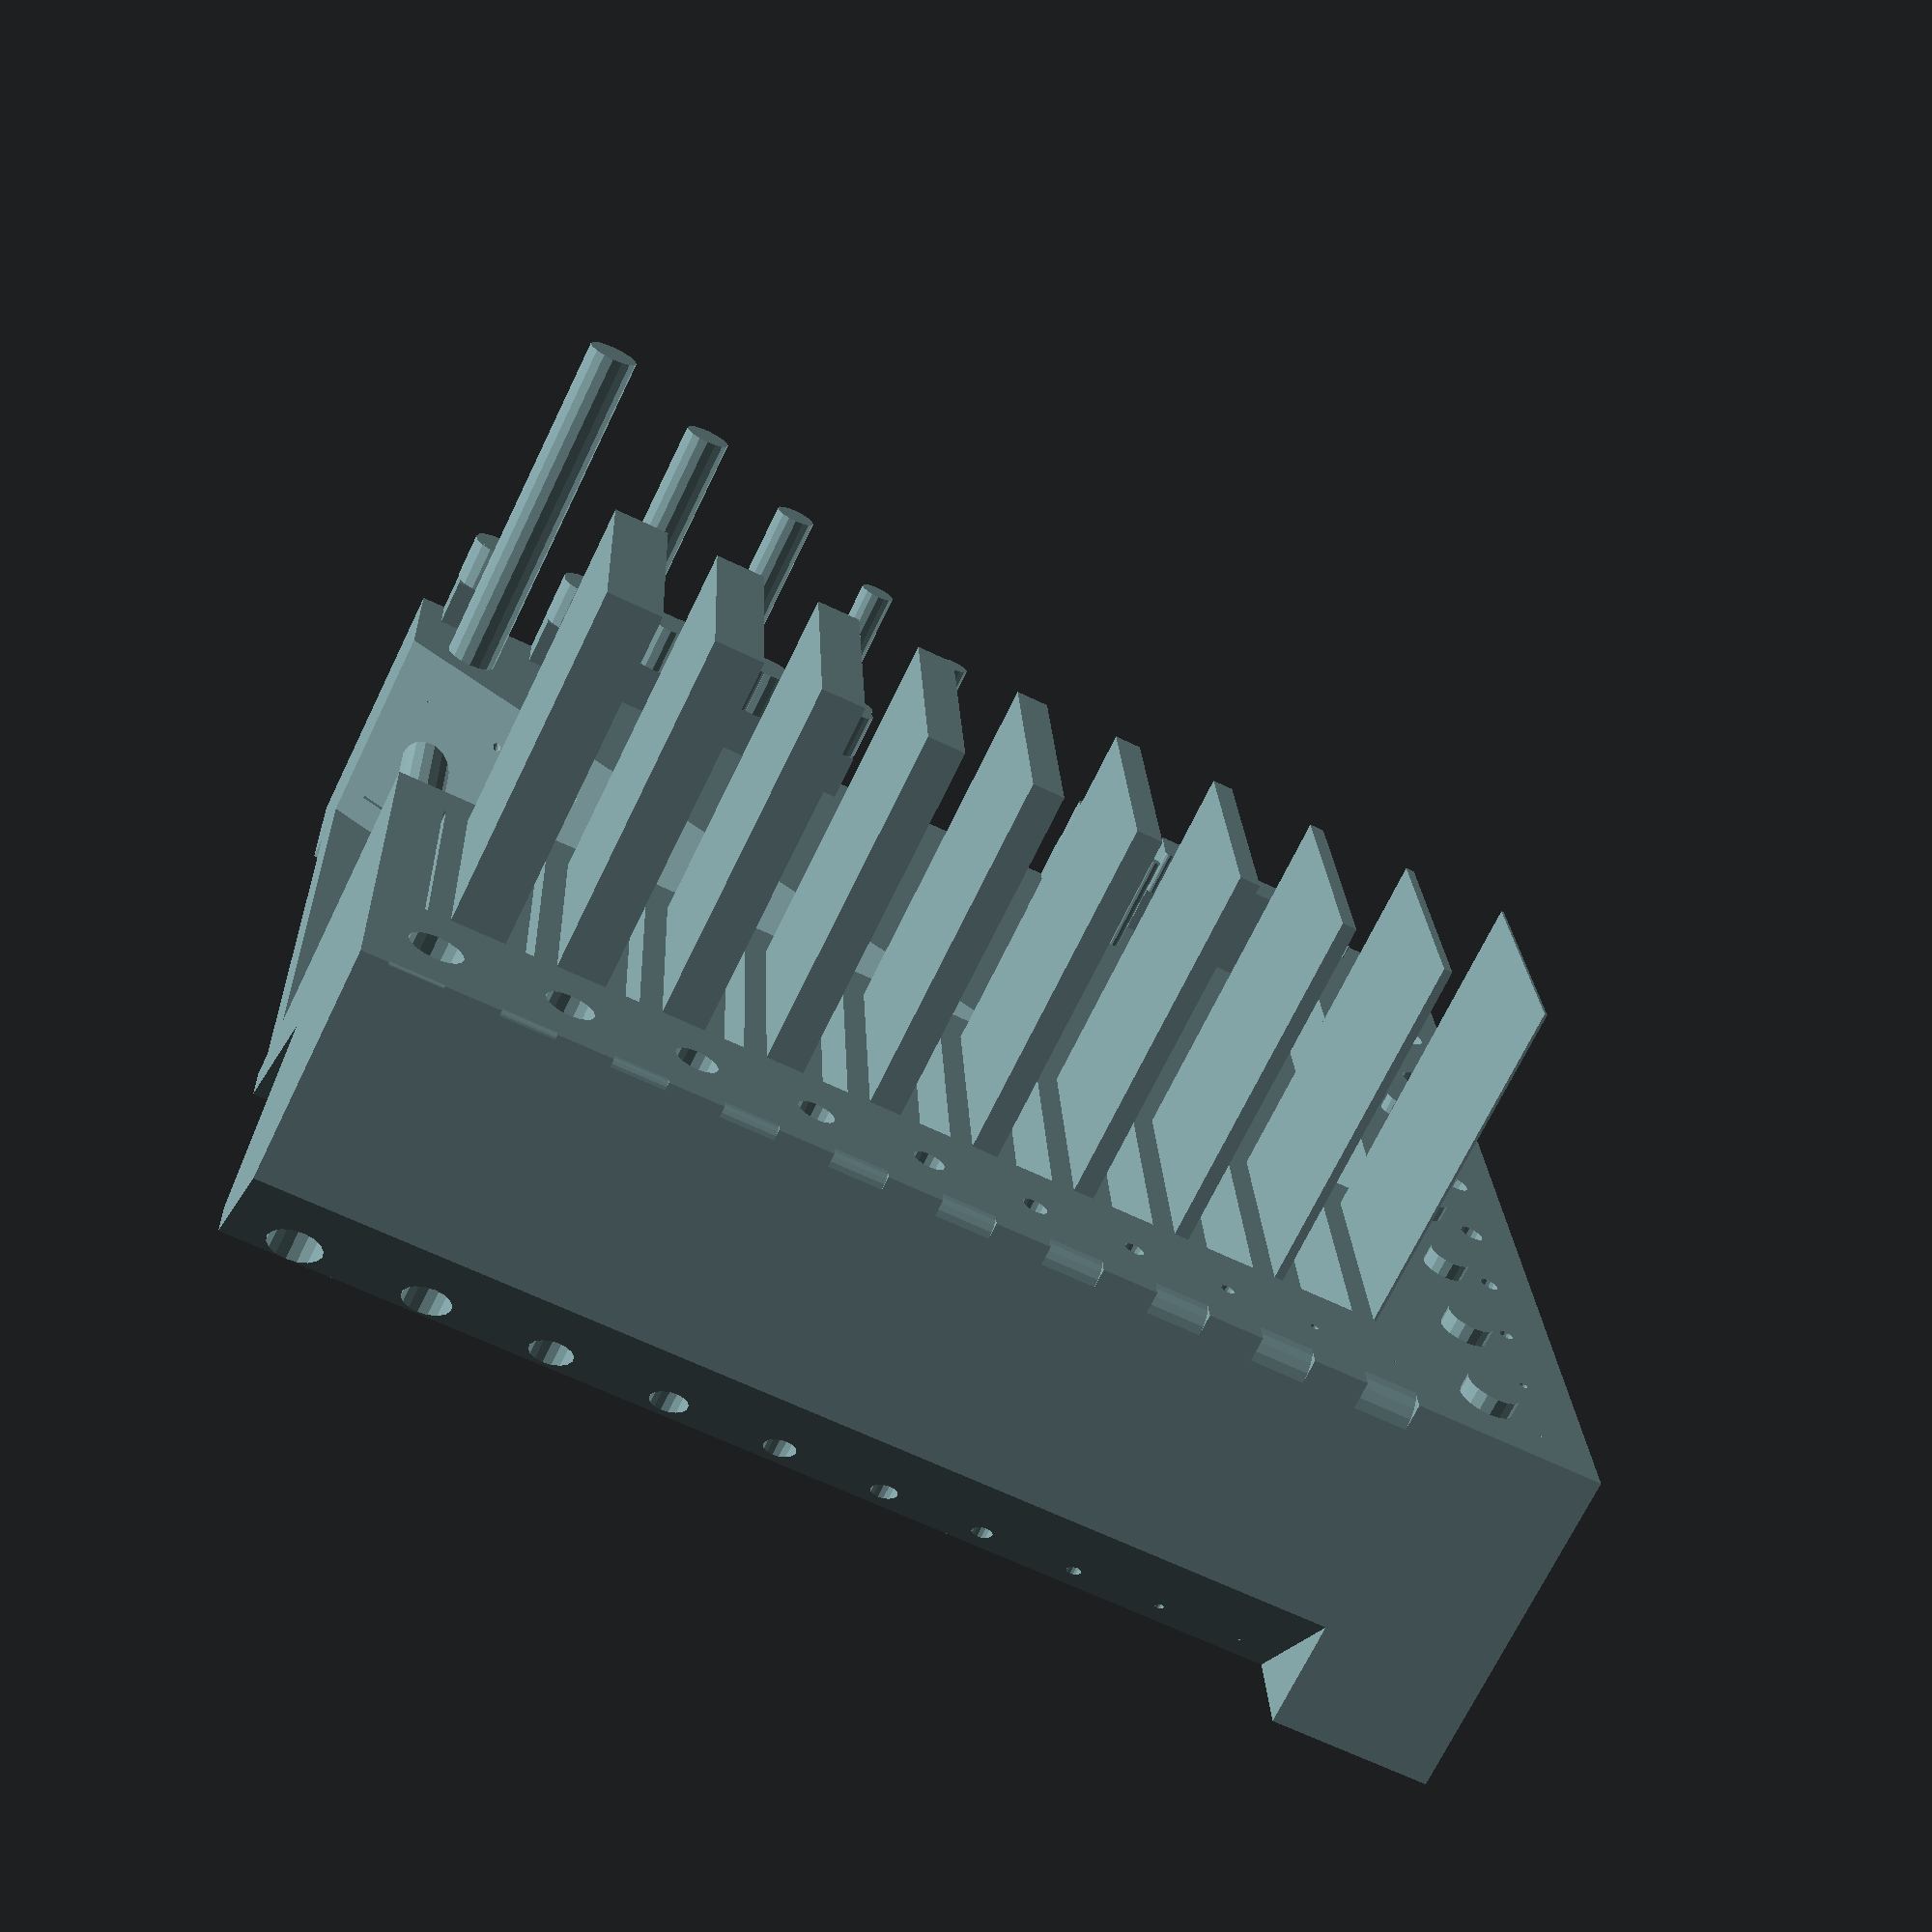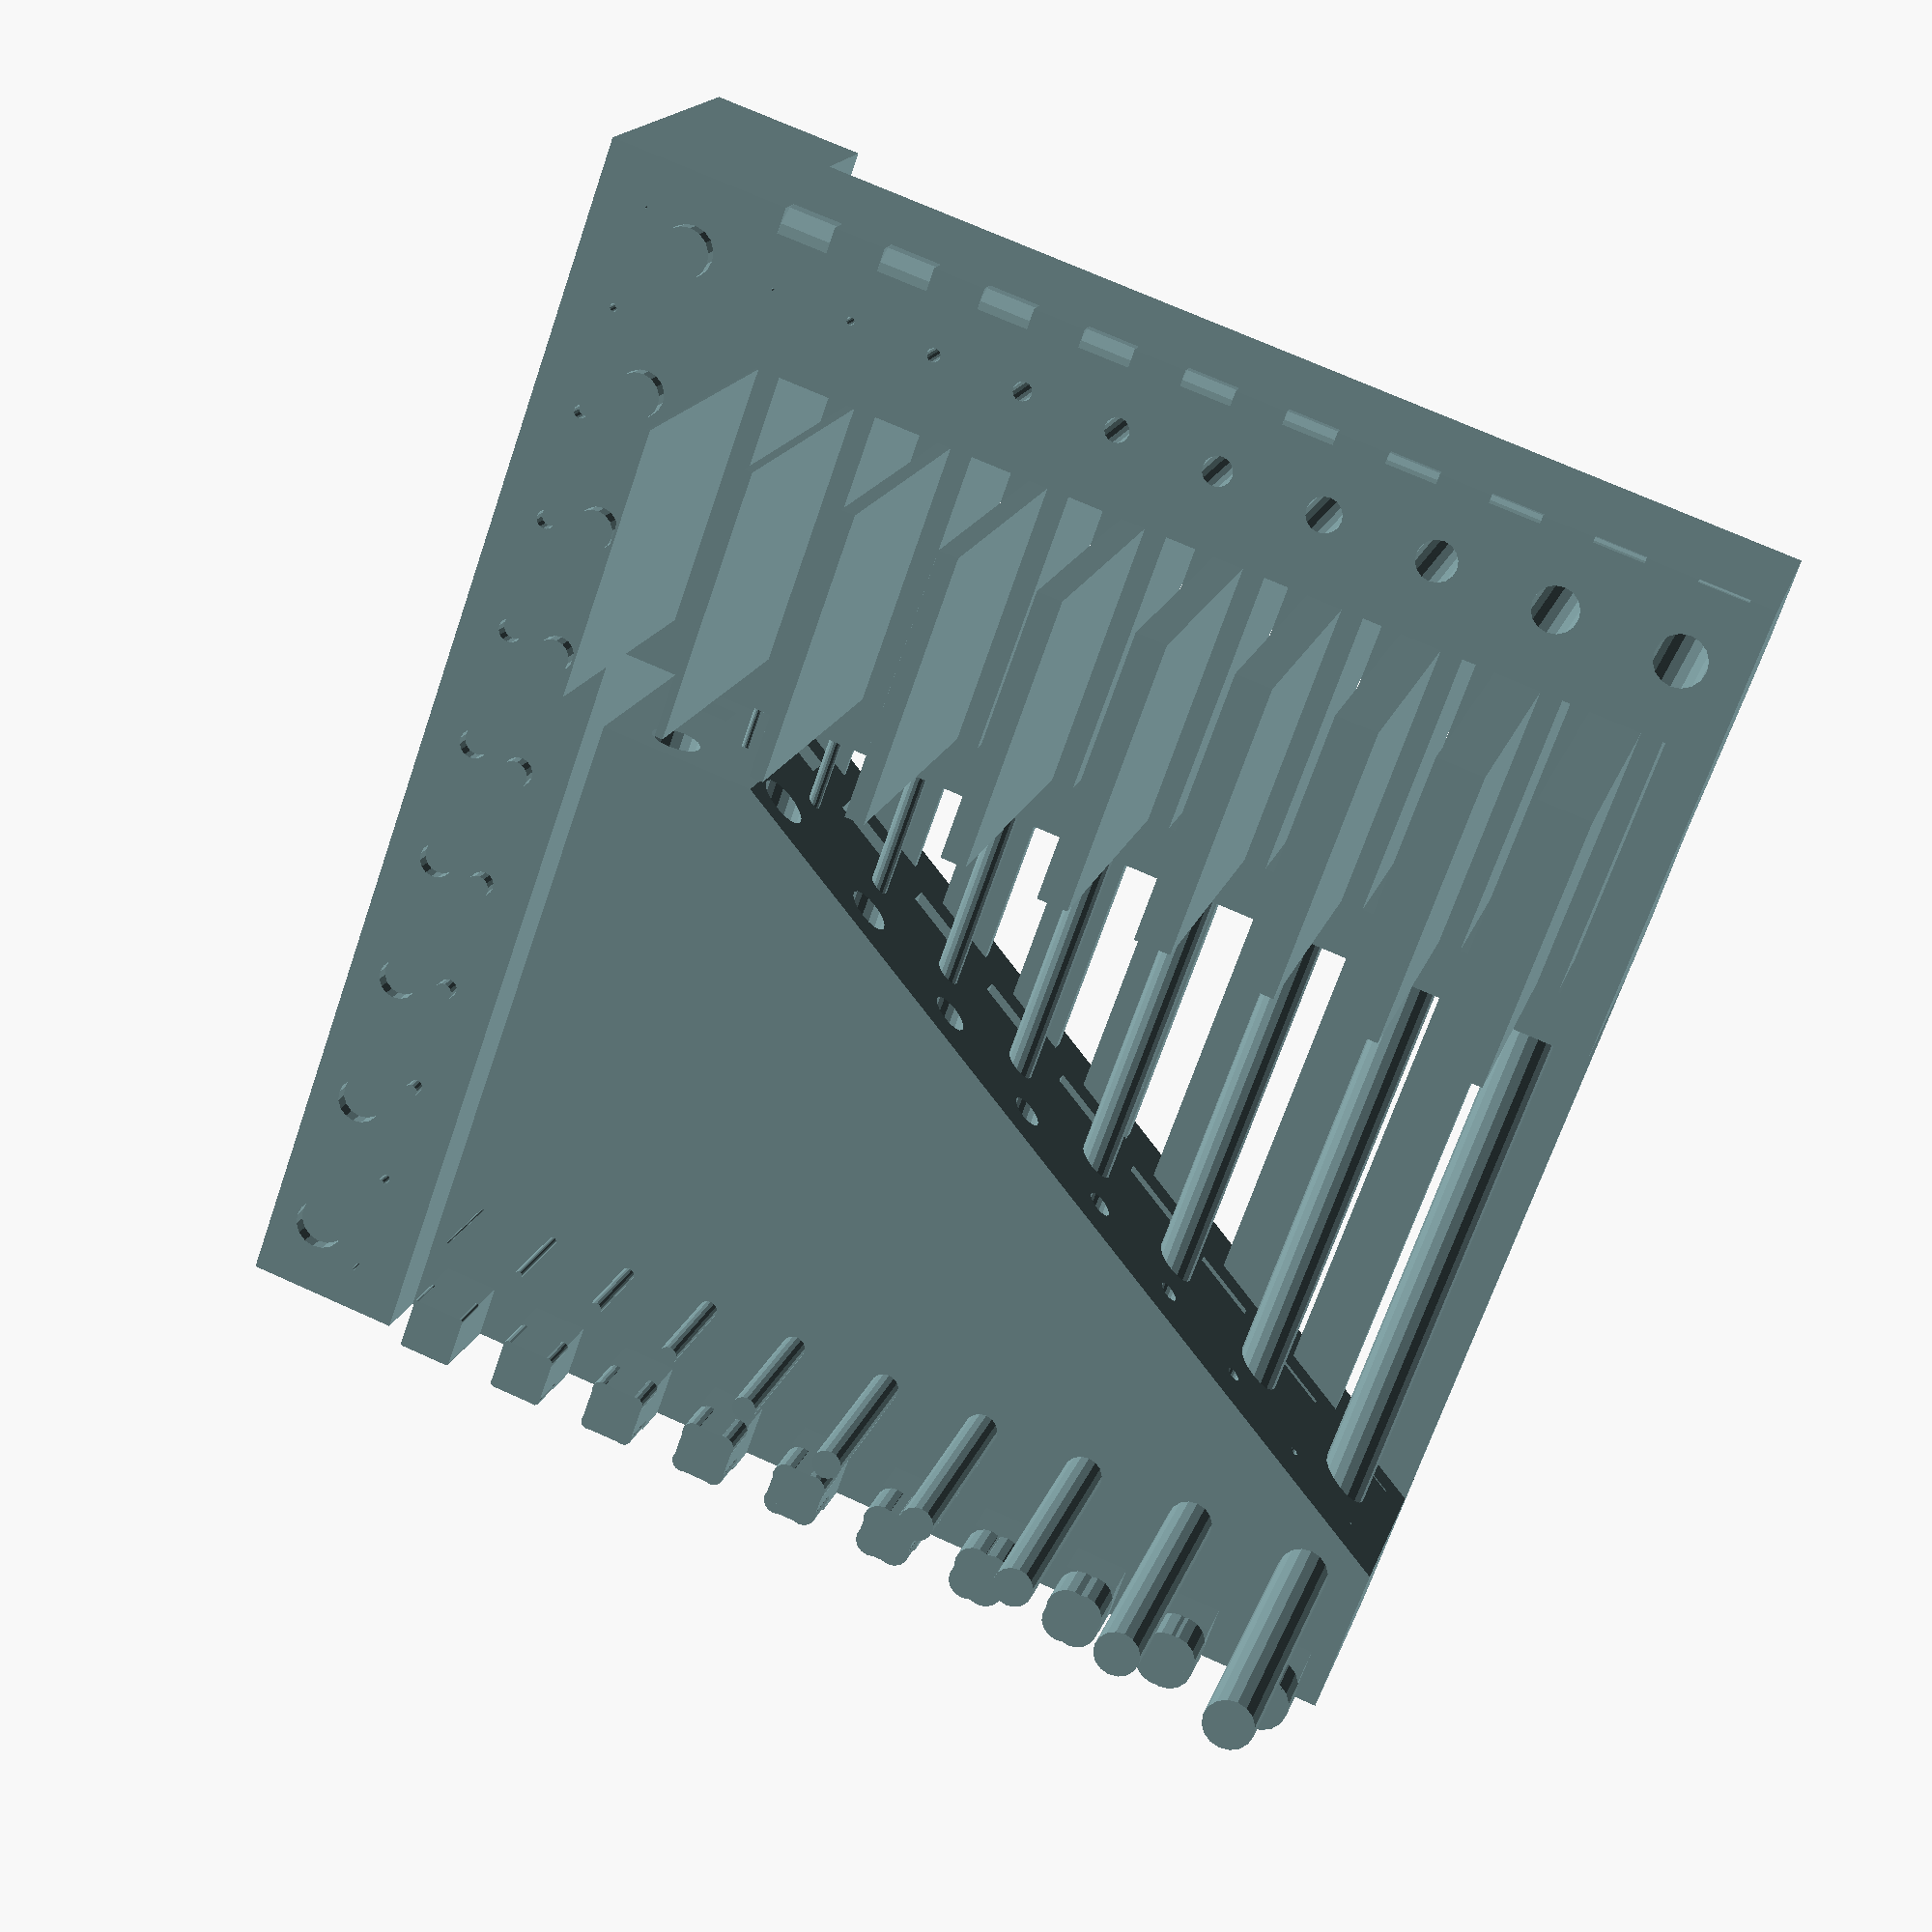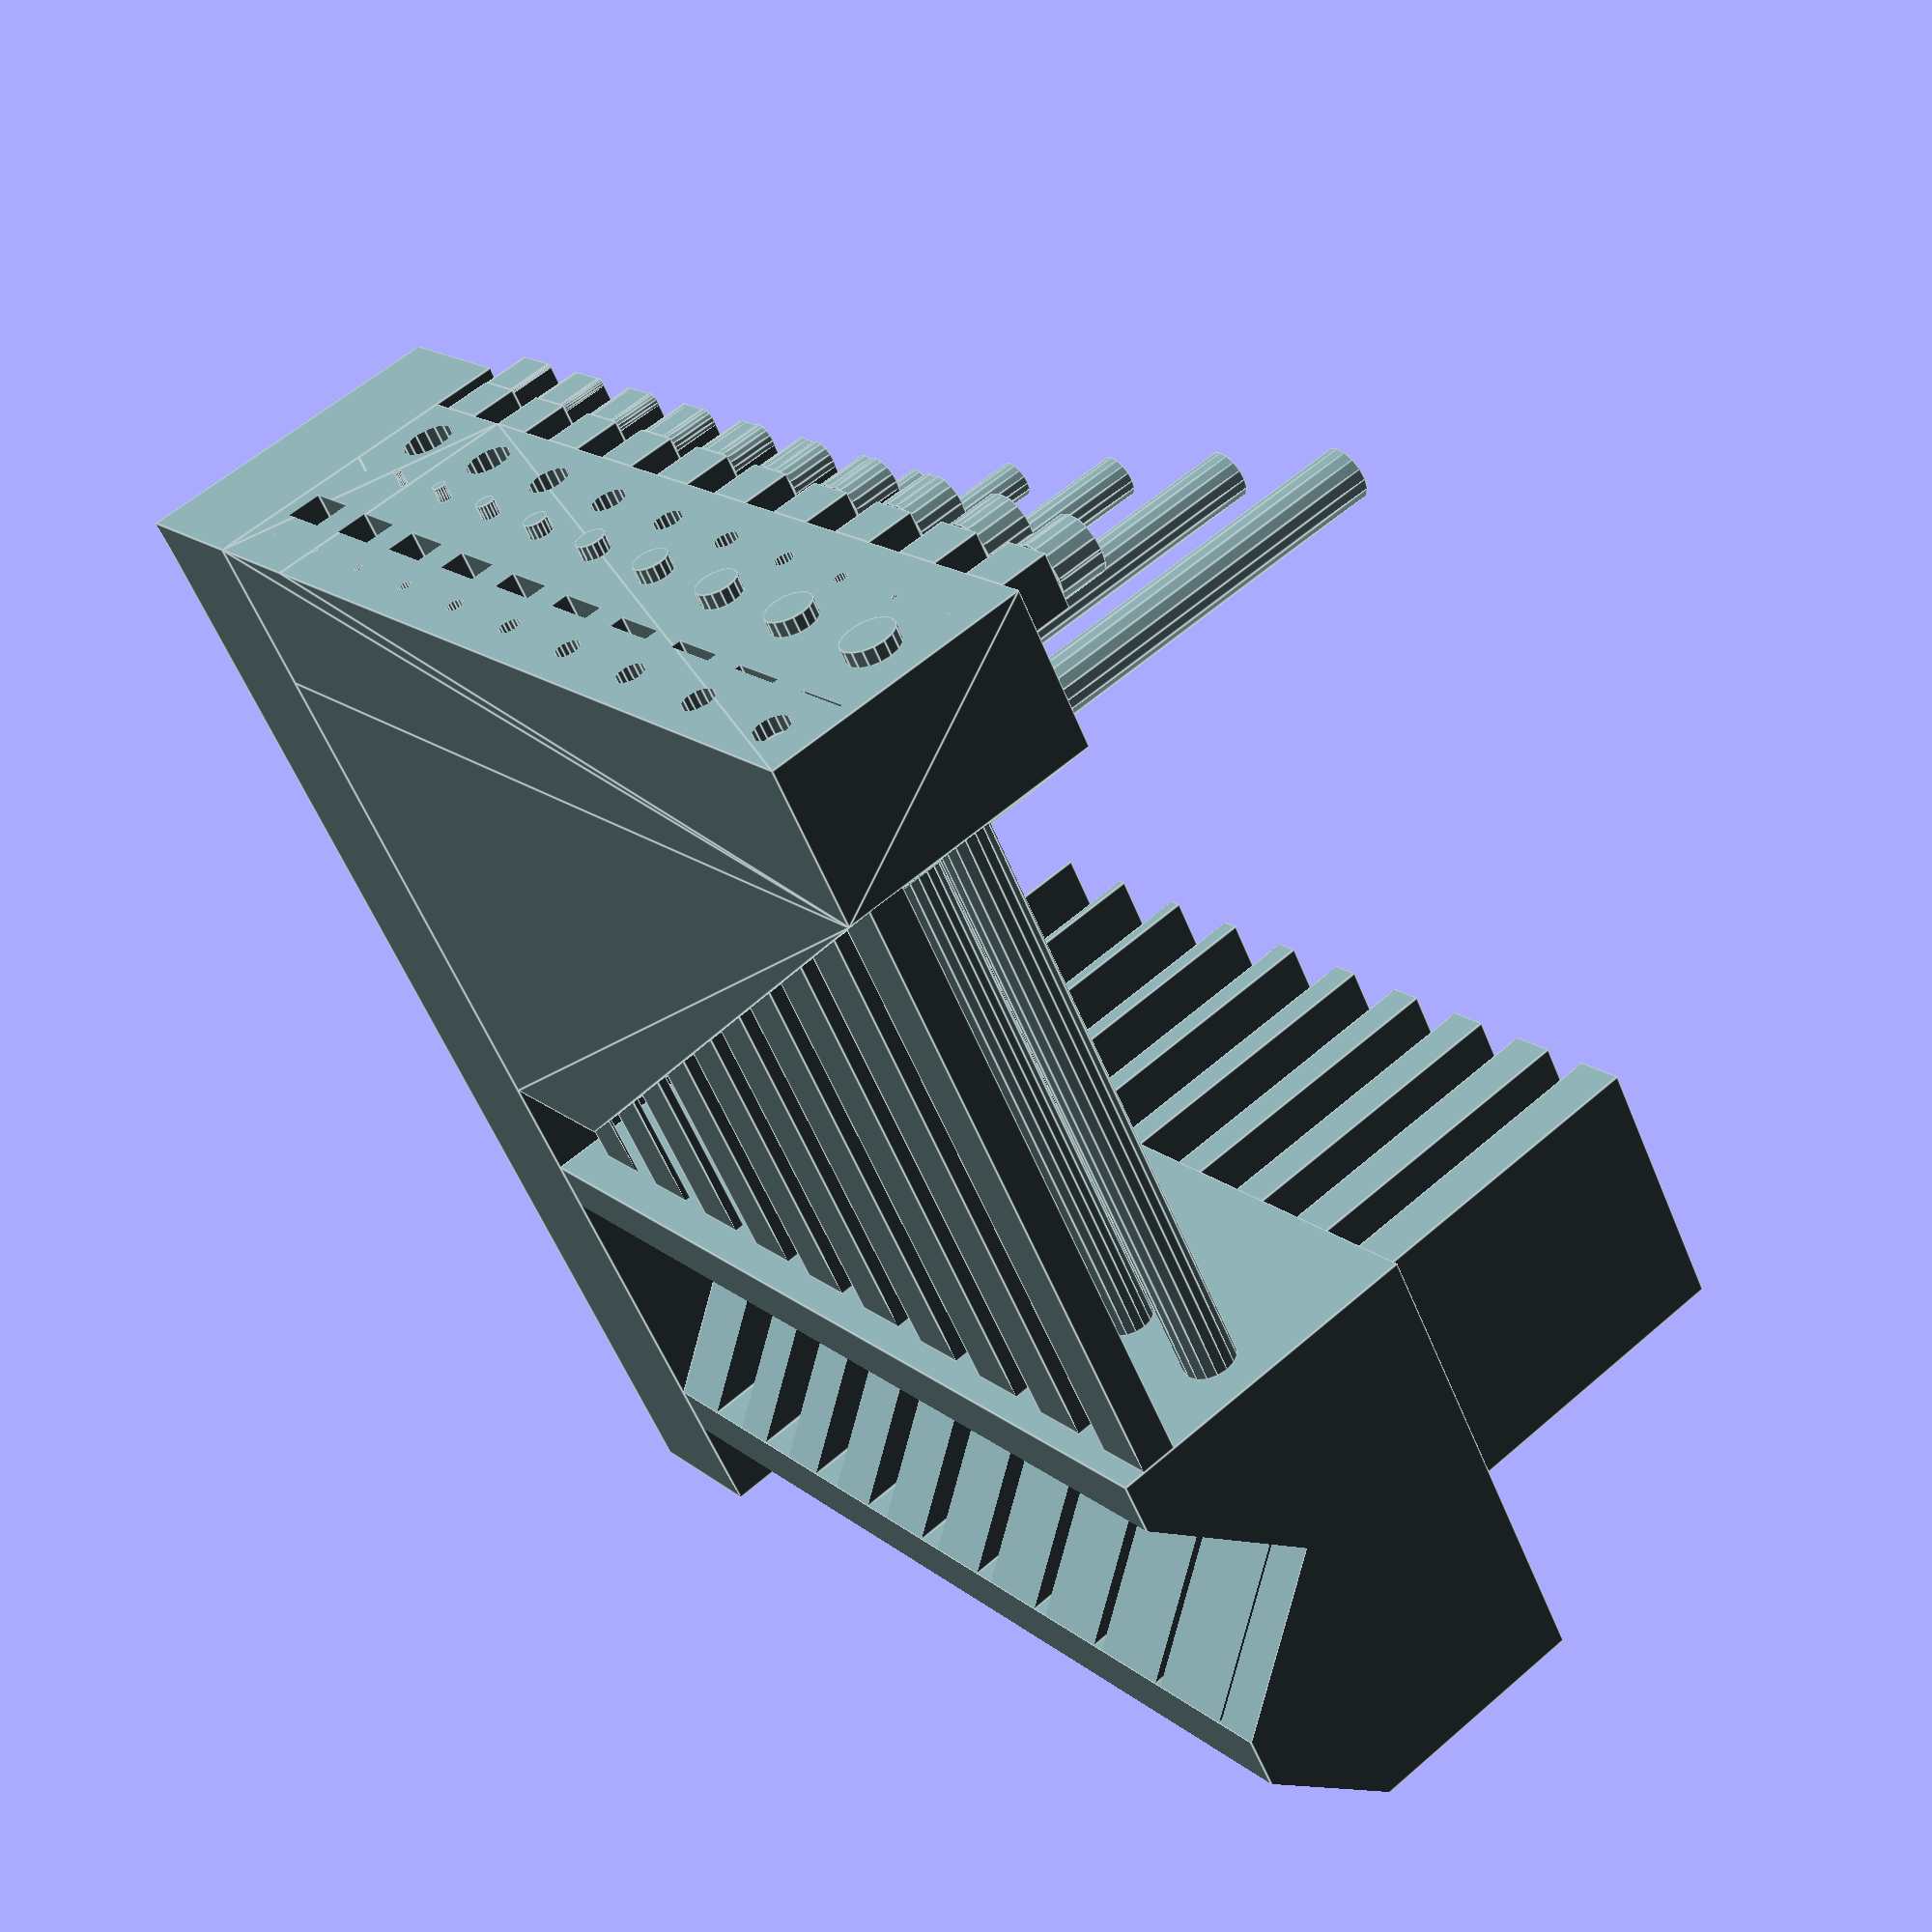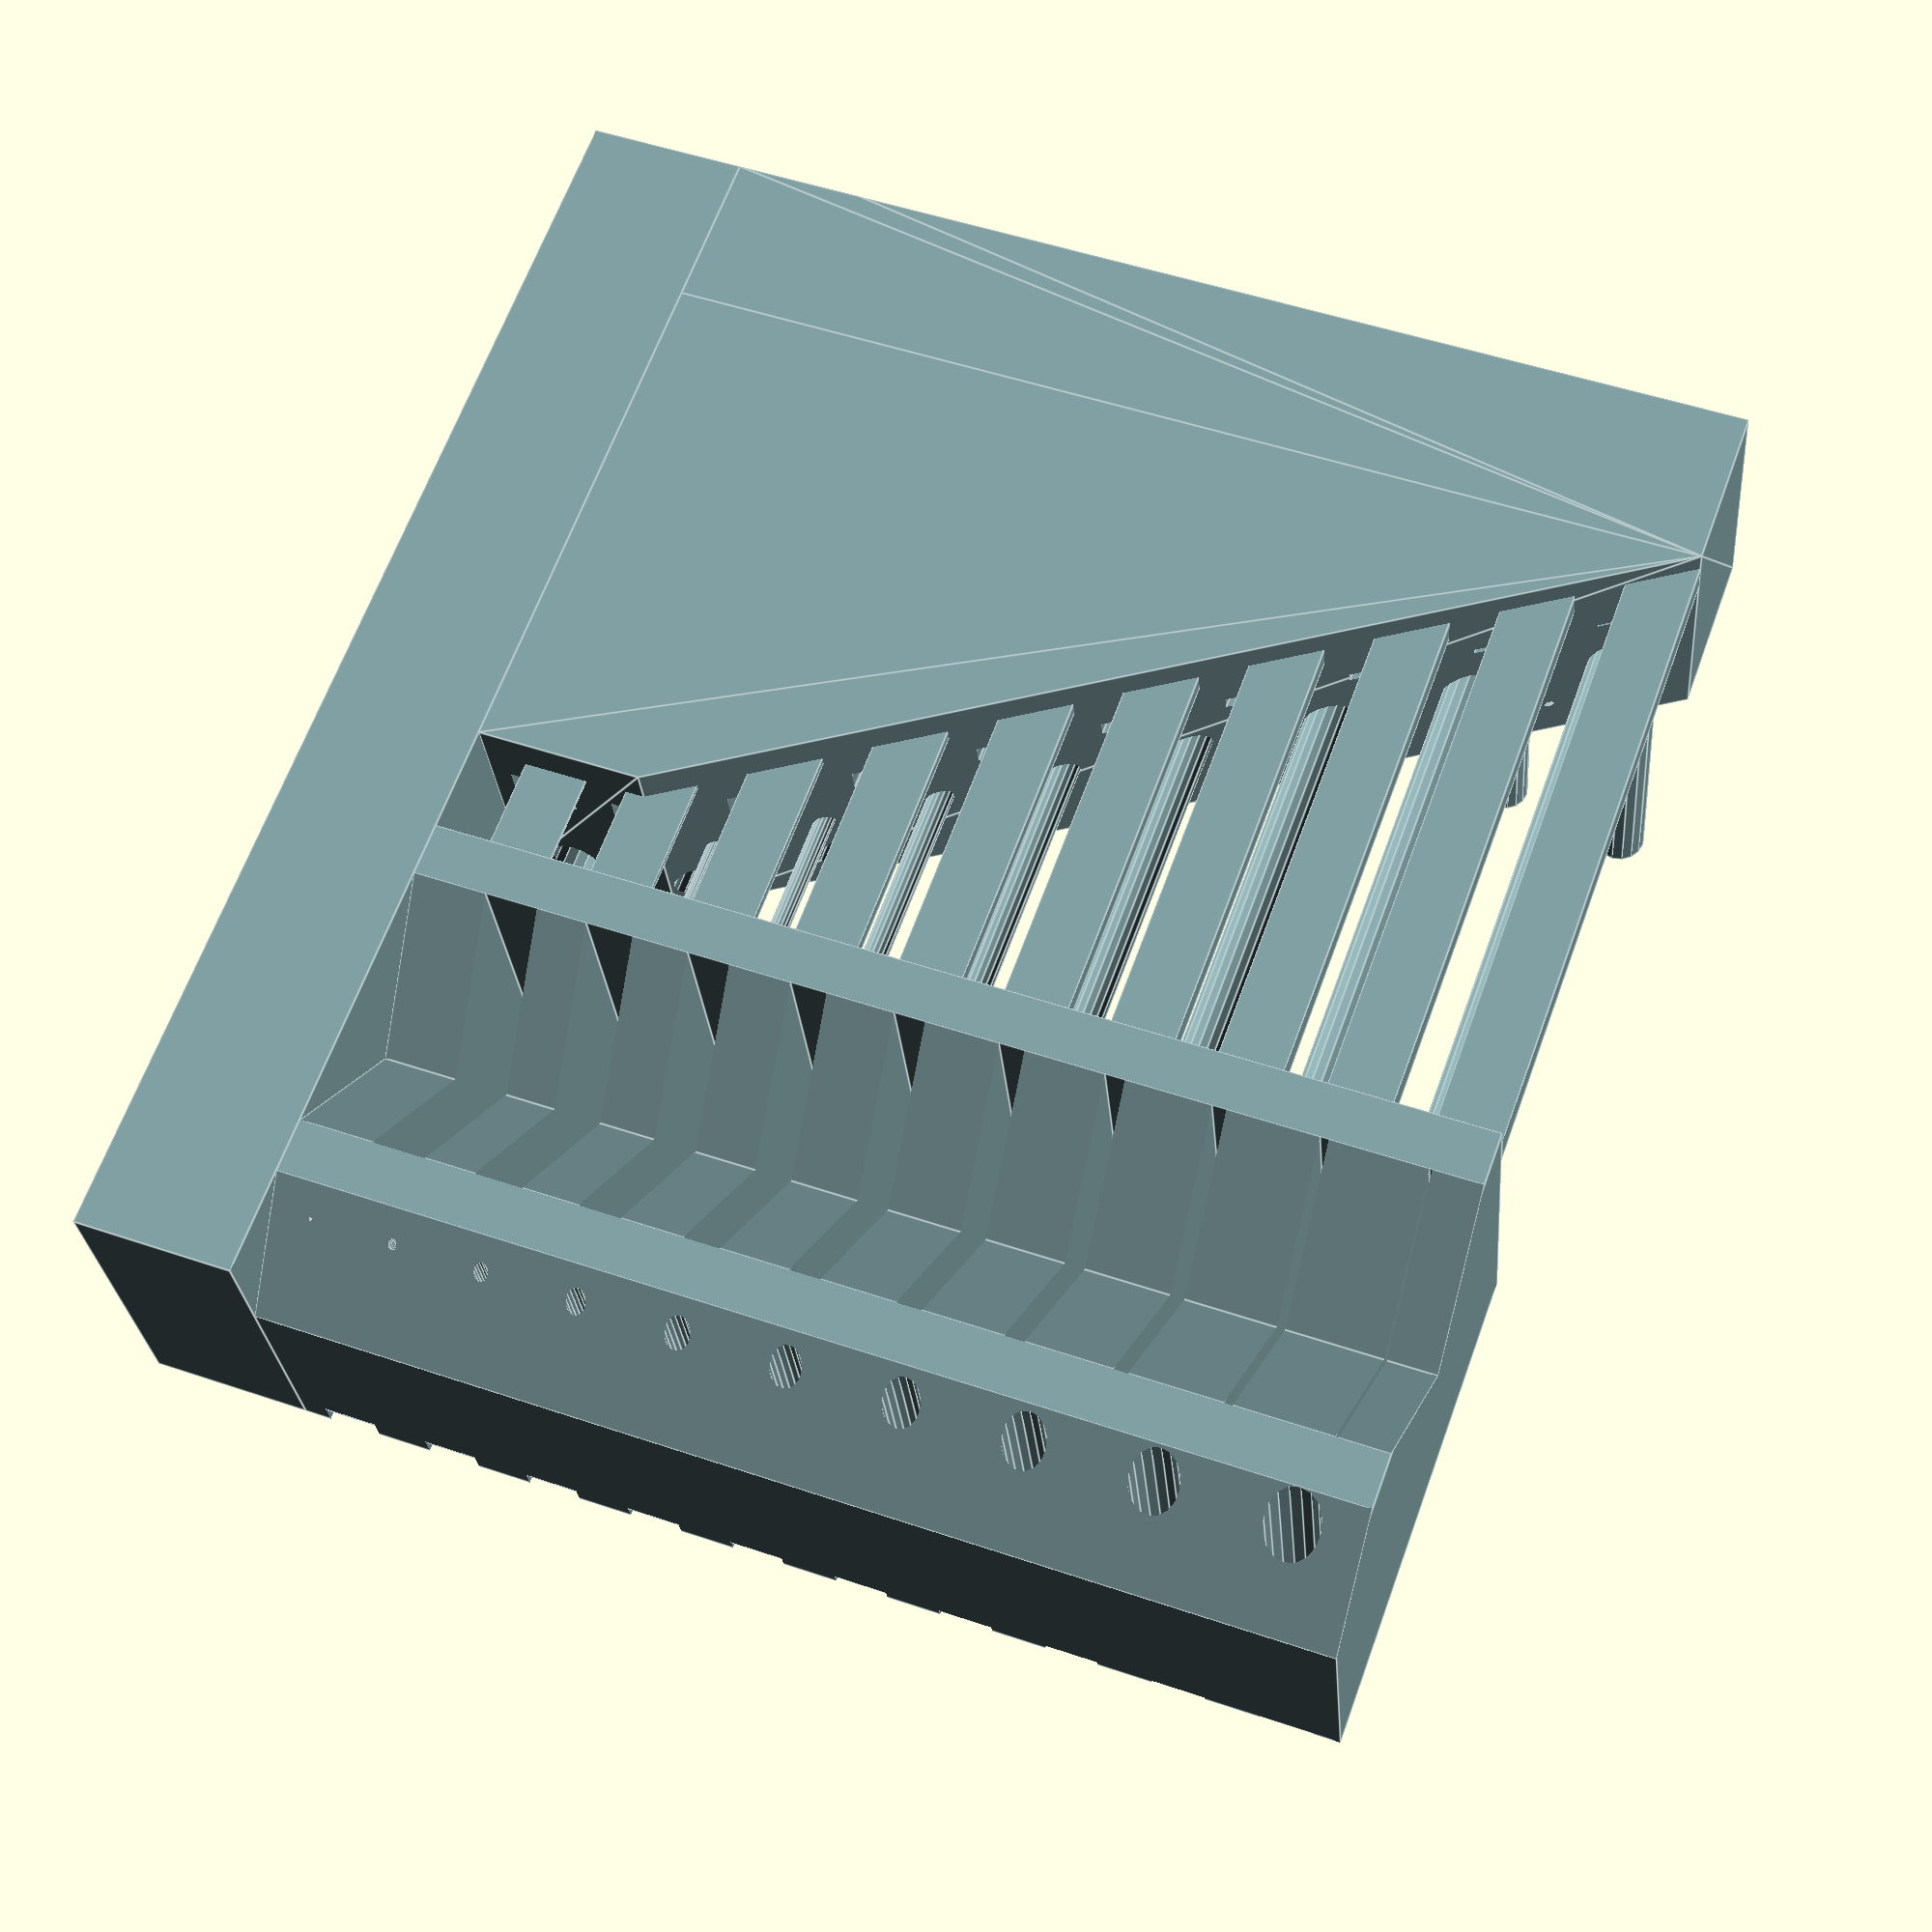
<openscad>
/* Cylindrical test feature object for determining
   several smallest feature capabilities
   Ben Weiss, 2015-2016
  
   TODO:
     - Improve sizing of outrigger to better accommodate aspect ratio requirements of negative
       features by allowing the left hand edge to not be aligned with the Y axis.
     - Add a test for depth of emboss/engrave needed to be visible. Vertical: cylinder on top of xyRadius.
       Horizontal: cylinder on right side, negative cylinder on connectingBar
     - Create a test script that generates a model for each variable bigger and smaller than
       its default for validating model integrity.
     - Add an overhang angle test
     - For SPEED, consider changing the main construct to union all the positive features, then union in the difference between the (core + outrigger) and the negative features.
 */ 
 
// Special variable set explicitly by the eval server. Don't change this name without also changing it in
// the Python server AND in the javascript!
layerHeight = 0.2;      // mm
nozzleDiameter = 0.4;   // mm, only supplied in a default mode

// Variables set by Eval Model server. For each set of min/max variables, there is a very specific comment
// structure that needs to be present in this file to configure the server (backend and frontend). The
// comment begins with the special string "json" and ends with "/json" enclosed in gthan/lthan brackets, 
// and the text between them needs to be structured JSON text as shown below.
//
// After adding or removing blocks, run modelparams.py to update the static images used for visualization.
// The JSON fields are these:
//  - Name: Plain text name of the parameter (for web page use)
//  - Desc: Plain text description of what the user should do for this test
//  - LowKeyword: Keyword to show at the low end of the slider
//  - HighKeyword: Keyword to show at the high end of the slider
//  - varBase: Variable names. OpenSCAD should include these variables: min<varBase>, max<varBase>, skip<varBase>
//  - min/maxDefault: Values to use for a default test part. These may be 
//  - min/maxDefaultLH: Values to use if all we are given is a characteristic diameter and layer height.
//    These may be functions of layerHeight and nozzleDiameter.
//  - sortOrder: This (optional) variable specifies an ordering number for sorting the parameters on the front end
//    (otherwise they will be sorted arbitrarily). Low value is higher in the list of parameters.

/*
<json>
    {
        "Name": "Vertical Pillars",
        "Desc": "Use the slider to indicate how many columns printed acceptably.",
        "LowKeyword": "Lost",
        "HighKeyword": "Printed",
        "varBase": "PosPillarDiaV",
        "minDefault": 0.1,
        "maxDefault": 2,
        "minDefaultND": "0.5 * nozzleDiameter",
        "maxDefaultND": "5 * nozzleDiameter",
        "cameraData": "9.57,-17.9,8.45,57.8,0,314.8,85",
        "sortOrder": 0
    }
</json>
*/
        
minPosPillarDiaV = 0.1; //mm
maxPosPillarDiaV = 2;
skipPosPillarDiaV = -1;      // skip the first <> items when building (for visualization purposes)

/*
<json>
    {
        "Name": "Horizontal Circular Holes",
        "Desc": "Use the slider to indicate how many holes let light through.",
        "LowKeyword": "Lost",
        "HighKeyword": "Resolved",
        "varBase": "NegPillarDiaH",
        "minDefault": "0.5 * layerHeight",
        "maxDefault": "10 * layerHeight",
        "minDefaultND": "0.5 * layerHeight",
        "maxDefaultND": "10 * layerHeight",
        "cameraData": "-26.8,6,-4.5,71.8,0,36.7,90",
        "sortOrder": 1
    }
</json>
*/
minNegPillarDiaH = 0.5 * layerHeight;
maxNegPillarDiaH = 10 * layerHeight;
skipNegPillarDiaH = -1;

/*
<json>
    {
        "Name": "Horizontal Bosses",
        "Desc": "Use the slider to indicate how many bumps printed successfully.",
        "LowKeyword": "Lost",
        "HighKeyword": "Printed",
        "varBase": "PosButtonDiaH",
        "minDefault": "0.5 * layerHeight",
        "maxDefault": "10 * layerHeight",
        "minDefaultND": "0.5 * layerHeight",
        "maxDefaultND": "10 * layerHeight",
        "cameraData": "-26.8,6,-4.5,71.8,0,36.7,90",
        "sortOrder": 2
    }
</json>
*/
minPosButtonDiaH = 0.5 * layerHeight; //mm
maxPosButtonDiaH = 10 * layerHeight;
skipPosButtonDiaH = -1;

/*
<json>
    {
        "Name": "Horizontal Slots",
        "Desc": "Use the slider to indicate how many horizontal slots were resolved. Drooping of the roof is acceptable on larger slots.",
        "LowKeyword": "Lost",
        "HighKeyword": "Resolved",
        "varBase": "NegFinThkH",
        "minDefault": "0.5 * layerHeight",
        "maxDefault": "7 * layerHeight",
        "minDefaultND": "0.5 * layerHeight",
        "maxDefaultND": "10 * layerHeight",
        "cameraData": "-26.8,6,-4.5,71.8,0,36.7,90",
        "sortOrder": 3
    }
</json>
*/
minNegFinThkH = 0.5 * layerHeight;
maxNegFinThkH = 7 * layerHeight;
skipNegFinThkH = -1;

/*
<json>
    {
        "Name": "Horizontal Pockets",
        "Desc": "Use the slider to indicate how many horizontal pockets are visible.",
        "LowKeyword": "Lost",
        "HighKeyword": "Resolved",
        "varBase": "NegButtonDiaH",
        "minDefault": "0.5 * layerHeight",
        "maxDefault": "7 * layerHeight",
        "minDefaultND": "0.5 * layerHeight",
        "maxDefaultND": "7 * layerHeight",
        "cameraData": "-26.8,6,-4.5,71.8,0,36.7,90",
        "sortOrder": 4
    }
</json>
*/
minNegButtonDiaH = 0.5 * layerHeight;
maxNegButtonDiaH = 7 * layerHeight;
skipNegButtonDiaH = -1;

/*
<json>
    {
        "Name": "In-Layer Fillets",
        "Desc": "On how many of the rectangular columns can you tell the difference between the bottom half and the top half? Look from the side as shown in the picture and examine the profile - which ones jog inwards on the top half of the pillar?",
        "LowKeyword": "Look Different",
        "HighKeyword": "Look the Same",
        "varBase": "XYRadius",
        "minDefault": 0.1,
        "maxDefault": 1,
        "minDefaultND": "0.5 * nozzleDiameter",
        "maxDefaultND": "2.5 * nozzleDiameter",
        "cameraData": "6.55,-17.89,13.56,90,0,324.8,95",
        "sortOrder": 5
    }
</json>
*/
minXYRadius = 0.1;
maxXYRadius = 1;
skipXYRadius = -1;

/*
<json>
    {
        "Name": "Horizontal Circular Bars",
        "Desc": "How many horizontal bars were printed successfully?",
        "LowKeyword": "Lost",
        "HighKeyword": "Printed",
        "varBase": "PosPillarDiaH",
        "minDefault": "0.5 * layerHeight",
        "maxDefault": "10 * layerHeight",
        "minDefaultND": "0.5 * layerHeight",
        "maxDefaultND": "10 * layerHeight",
        "cameraData": "1,-10,8,55,0,89.2,90",
        "sortOrder": 6
    }
</json>
*/
minPosPillarDiaH = 0.5 * layerHeight; //mm
maxPosPillarDiaH = 10 * layerHeight;
skipPosPillarDiaH = -1;

/*
<json>
    {
        "Name": "Horizontal Fins",
        "Desc": "How many horizontal fins were printed successfully? Some drooping is OK.",
        "LowKeyword": "Lost",
        "HighKeyword": "Printed",
        "varBase": "PosFinThkH",
        "minDefault": "0.5 * layerHeight",
        "maxDefault": "7 * layerHeight",
        "minDefaultND": "0.5 * layerHeight",
        "maxDefaultND": "7 * layerHeight",
        "cameraData": "-4.56,-10.53,5.75,125,0,105.3,91.85",
        "sortOrder": 7
    }
</json>
*/
minPosFinThkH = 0.5 * layerHeight;    //mm
maxPosFinThkH = 7 * layerHeight;
skipPosFinThkH = -1;

/*
<json>
    {
        "Name": "Vertical Pockets",
        "Desc": "Look on the far side of the printed part. How many of the vertical pockets are visible?",
        "LowKeyword": "Lost",
        "HighKeyword": "Resolved",
        "varBase": "NegButtonDiaV",
        "minDefault": 0.1,
        "maxDefault": 2,
        "minDefaultND": "0.5 * nozzleDiameter",
        "maxDefaultND": "5 * nozzleDiameter",
        "cameraData": "-18,-13,10.7,66.2,0,211.7,92",
        "sortOrder": 8
    }
</json>
*/
minNegButtonDiaV = .1;
maxNegButtonDiaV = 2;
skipNegButtonDiaV = -1;

/*
<json>
    {
        "Name": "Vertical Bosses",
        "Desc": "Back on the top side, how many of the vertical bumps are visible?",
        "LowKeyword": "Lost",
        "HighKeyword": "Printed",
        "varBase": "PosButtonDiaV",
        "minDefault": 0.1,
        "maxDefault": 2,
        "minDefaultND": "0.5 * nozzleDiameter",
        "maxDefaultND": "5 * nozzleDiameter",
        "cameraData": "-18,-13,10.7,66.2,0,211.7,92",
        "sortOrder": 9
    }
</json>
*/
minPosButtonDiaV = .1; //mm
maxPosButtonDiaV = 2;
skipPosButtonDiaV = -1;

/*
<json>
    {
        "Name": "Vertical Fins",
        "Desc": "How many of the vertical fins were printed?",
        "LowKeyword": "Lost",
        "HighKeyword": "Printed",
        "varBase": "PosFinThkV",
        "minDefault": 0.1,
        "maxDefault": 2,
        "minDefaultND": "0.5 * nozzleDiameter",
        "maxDefaultND": "5 * nozzleDiameter",
        "cameraData": "-11,-10.4,1,43.8,0,148.7,96",
        "sortOrder": 10
    }
</json>
*/
minPosFinThkV = 0.1;
maxPosFinThkV = 2;
skipPosFinThkV = -1;

/*
<json>
    {
        "Name": "Vertical Slots",
        "Desc": "How many of the vertical slots were printed?",
        "LowKeyword": "Lost",
        "HighKeyword": "Printed",
        "varBase": "NegFinThkV",
        "minDefault": 0.1,
        "maxDefault": 2,
        "minDefaultND": "0.5 * nozzleDiameter",
        "maxDefaultND": "5 * nozzleDiameter",
        "cameraData": "-0.1,5.73,2.38,205.5,0,321.8,84",
        "cameraData_Old": "-2.5,-4.3,6.5,47.3,0,169.5,95",
        "sortOrder": 11
    }
</json>
*/
minNegFinThkV = 0.1;
maxNegFinThkV = 2;
skipNegFinThkV = -1;

/*
<json>
    {
        "Name": "Vertical Circular Holes",
        "Desc": "How many holes let light through (or would have except for squishing on the first layer?",
        "LowKeyword": "Lost",
        "HighKeyword": "Resolved",
        "varBase": "NegPillarDiaV",
        "minDefault": 0.1,
        "maxDefault": 2,
        "minDefaultND": "0.5 * nozzleDiameter",
        "maxDefaultND": "5 * nozzleDiameter",
        "cameraData": "-5.87,11.25,0.15,15.8,0,139.4,84",
        "sortOrder": 12
    }
</json>
*/
minNegPillarDiaV = 0.1;
maxNegPillarDiaV = 2;
skipNegPillarDiaV = -1;

/*
<json>
    {
        "Name": "Inter-Layer Fillets",
        "Desc": "How many rounded regions are visible on the part corner? Try using your fingernail to detect the changes.",
        "LowKeyword": "Lost",
        "HighKeyword": "Visible",
        "varBase": "YZRadius",
        "minDefault": 0.1,
        "maxDefault": 1,
        "minDefaultND": "0.5 * nozzleDiameter",
        "maxDefaultND": "2.5 * nozzleDiameter",
        "cameraData": "-3.07,11.93,0.4,32.6,0,135.2,91.85",
        "sortOrder": 13
    }
</json>
*/
minYZRadius = 0.1;
maxYZRadius = 1;
skipYZRadius = -1;

// The number of features to produce for each series.
featureCount = 10;

// Ratios used for determining the relative sizes of different features
positiveHSizeRatio = 12;        // ratio of height to diameter/thickness for horizontal pillars/fins
pillarVSizeRatio = 7;         // ratio of height to diameter/thickness for vertical pillars
negativeHSizeRatio = 7;         // ratio of height to diameter/thickness for negative horizontal pillars/fins
finDepthLenRatioV = 0.8;          // ratio of width (depth) to height for center vertical fin
minHFinWidthThkRatio = 2;       // minimum width/thickness ratio for horizontal fins
finLenThkRatioV = 12;            // ratio of vertical fin thickness to length

// quality settings. Since we don't control the scale, force the use of
// a reasonable number of fragments regardless of size.
$fn = 16;

// Derived Quantities =======================

meanNegFinThkV = (minNegFinThkV + maxNegFinThkV) / 2;
meanPosFinThkV = (minPosFinThkV + maxPosFinThkV) / 2;
meanNegPillarDiaV = (minNegPillarDiaV + maxNegPillarDiaV) / 2;
meanPosPillarDiaV = (minPosPillarDiaV + maxPosPillarDiaV) / 2;
meanPosButtonDiaV = (minPosButtonDiaV + maxPosButtonDiaV) / 2;
meanNegButtonDiaV = (minNegButtonDiaV + maxNegButtonDiaV) / 2;
meanPosPillarDiaH = (minPosPillarDiaH + maxPosPillarDiaH) / 2;

maxPosPillarDia = max(maxPosPillarDiaH, maxPosPillarDiaV);
minPosPillarDia = min(minPosPillarDiaH, minPosPillarDiaV);
meanPosPillarDia = (maxPosPillarDia + minPosPillarDia) / 2;

// Fillet variables
yzFilletGap = maxPosFinThkV;

xyFilletColumnWidth = max(meanPosPillarDiaV * 2, 2 * maxXYRadius);
xyFilletColumnHeight = pillarVSizeRatio * xyFilletColumnWidth / 4;

// vfinMinSpacing records the minimum X-direction space needed for each positive/negative fin pair,
// assuming they are arranged in opposite order (biggest positive next to smallest negative).
vfinMinSpacing = max(maxNegFinThkV + minPosFinThkV, minNegFinThkV + maxPosFinThkV) / 2;

// Minimum and maximum width variables for each of the major test components. Used in calculating the x-direction width of the total part.
minWidthVars = [minPosPillarDiaV, minPosPillarDiaH, minNegPillarDiaH, minPosFinThkH * minHFinWidthThkRatio, minNegFinThkH * minHFinWidthThkRatio, vfinMinSpacing, xyFilletColumnWidth];
maxWidthVars = [maxPosPillarDiaV, maxPosPillarDiaH, maxNegPillarDiaH, minNegFinThkH * minHFinWidthThkRatio, maxNegFinThkH * minHFinWidthThkRatio, vfinMinSpacing, xyFilletColumnWidth];
maxPillarDia = max(maxWidthVars);
minPillarDia = min(minWidthVars);
meanPillarDia = (maxPillarDia + minPillarDia) / 2;

fudge = minPillarDia * 0.02;        // a small buffer to make solids cleanly intersect.


// Outrigger dimensions
outriggerMinDepth = max(maxPosPillarDiaV * 2 + xyFilletColumnWidth, minNegFinThkH * negativeHSizeRatio, minNegPillarDiaH * negativeHSizeRatio);
outriggerGapConstant = 0.5;
outriggerHeight = (max(maxPosPillarDiaH, maxPosButtonDiaH) + maxNegPillarDiaH + max(maxPosFinThkH, maxNegButtonDiaH) + maxNegFinThkH) * (1 + outriggerGapConstant);
outriggerGapV = outriggerHeight / (1 + outriggerGapConstant) * outriggerGapConstant / 4;

// coreHeight will be the average of the size the negative vertical columns and fins want, limited so it isn't too low to receive the horizontal pillars. We will restrict the core to be an even multiple of layerHeight for printing YZ pillars
coreHeight = layerHeight * (ceil(max(outriggerHeight - outriggerGapV - maxNegPillarDiaH, 
    finLenThkRatioV * meanNegFinThkV) / layerHeight));
// coreWidth ensures the gapH between each pillar is at least 2/3 of either max pillar.
coreWidth = featureCount * (max([ for (i = [0:1:len(minWidthVars)-1]) (minWidthVars[i] + maxWidthVars[i]) / 2 ]) + maxPillarDia * 0.667);


negFinLengthV = coreHeight;
posFinLengthV = finLenThkRatioV * meanPosFinThkV;
finDepthV = max(finDepthLenRatioV * posFinLengthV, finDepthLenRatioV * negFinLengthV);

// Now we can define the coreDepth
coreYGap = maxPosFinThkV;
coreDepth = finDepthV + maxNegPillarDiaV + coreYGap * 3;

pillarSpacing = coreWidth / featureCount;
posPillarMinLengthH = maxPosPillarDiaV * 2;
posPillarMinLengthV = maxPosPillarDiaH * 2;

hButtonThk = max(meanPosPillarDiaH / 2, layerHeight * 3);
vButtonThk = max(meanPosPillarDiaH / 2, layerHeight * 3);      // TODO: limit this with layer height?

// My experience is setting the gap to meanPosFinThkV is too small when zoomed in, so I'm being a bit more conservative
posFinWidthH = coreWidth / featureCount - meanNegFinThkV * 1.5;
negFinWidthH = coreWidth / featureCount - meanPosFinThkV * 1.5;

// Connecting bar size
connectingBarXGap = maxPosButtonDiaV * 0.5;
connectingBarWidth = max(maxPosFinThkV, 2. * connectingBarXGap + maxPosButtonDiaV + maxNegButtonDiaV);
connectingBarLength = max(coreDepth - foutriggerEndY(), featureCount * (max(meanPosButtonDiaV, meanNegButtonDiaV) + 0.667 * max(maxPosButtonDiaV, maxNegButtonDiaV)));
connectingBarCenterY = coreDepth - connectingBarLength / 2;

// Color parameters
normalColor = [125/255, 156/255, 159/255, 1];
highlightColor = [255/255, 230/255, 160/255, 1];

//color(normalColor)
{
difference()
{
    union()
    {
        
        // Build the core and outrigger
        core();
        outrigger();
        
        // TEMP!!!
        //translate([-coreWidth / 2 - connectingBarWidth, foutriggerEndY(), -6])
        //cube(size=[coreWidth + connectingBarWidth, -foutriggerEndY() + coreDepth, 6]);
        
        // Vertical fins
        translate([0,coreYGap,coreHeight])
            vfins(true, skipPosFinThkV);
        
        // horizontal pillars
        translate([0,0,outriggerHeight - 1.5 * outriggerGapV - maxNegPillarDiaH - maxPosPillarDiaH / 2])
        rotate([90,0,0])
            pillars(minPosPillarDiaH, maxPosPillarDiaH, positiveHSizeRatio, posPillarMinLengthH, skipPosPillarDiaH);
        
        // horizontal buttons
        translate([0, foutriggerEndY(), outriggerHeight - 1.5 * outriggerGapV - maxNegPillarDiaH - maxPosButtonDiaH / 2])
        rotate([90,0,0])
            pillars(minPosButtonDiaH, maxPosButtonDiaH, 0, hButtonThk, skipPosButtonDiaH);
        
        // positive horizontal fins
        translate([fgapX(posFinWidthH, posFinWidthH) * 0.5, 0, outriggerGapV + maxPosFinThkH / 2])
        hfins(minPosFinThkH, maxPosFinThkH, posFinWidthH, skipPosFinThkH);
        // vertical buttons
        translate([-(coreWidth + maxPosButtonDiaV) / 2 - connectingBarXGap, connectingBarCenterY, coreHeight])
        rotate([0, 0, 90])
            pillars(minPosButtonDiaV, maxPosButtonDiaV, 0, vButtonThk, skipPosButtonDiaV, overrideWidth=connectingBarLength);
        
        // vertical pillars
        translate([0, foutriggerEndY() + outriggerMinDepth - maxPosPillarDiaV / 2, outriggerHeight])
            pillars(minPosPillarDiaV, maxPosPillarDiaV, pillarVSizeRatio, posPillarMinLengthV, skipPosPillarDiaV);
            
        // xy fillets
        translate([0, foutriggerEndY() + xyFilletColumnWidth / 2, outriggerHeight - fudge])
            xyfillets(minXYRadius, maxXYRadius, coreWidth, skipXYRadius);
                
    };
    
    // Negative features get subtracted out!
    // horizontal pillars
    translate([0,-abs(foutriggerEndY()) * 0.1,outriggerHeight - outriggerGapV - maxNegPillarDiaH / 2])
    rotate([90,0,0])
        pillars(minNegPillarDiaH, maxNegPillarDiaH, 0, 1.1 * abs(foutriggerEndY()), skipNegPillarDiaH, backwards=true);
    
    // horizontal buttons
    translate([0, foutriggerEndY() + hButtonThk, outriggerGapV + maxNegButtonDiaH / 2])
    rotate([90,0,0])
        pillars(minNegButtonDiaH, maxNegButtonDiaH, 0, hButtonThk * 2, skipNegButtonDiaH);
    
    // horizontal fins
    translate([0, -3 * fudge, 1.5 * outriggerGapV + max(maxPosFinThkH, maxNegButtonDiaH) + maxNegFinThkH / 2])
        hfins(maxNegFinThkH, minNegFinThkH, negFinWidthH, skipNegFinThkH, backwards=true);
    
    // vertical fins
    translate([0, coreYGap, 0])
    vfins(false, skipNegFinThkV);
    
    // negative vertical pillars
    translate([0, coreDepth - coreYGap - maxNegPillarDiaV / 2, -2 * fudge])
    pillars(minNegPillarDiaV, maxNegPillarDiaV, 0, coreHeight + 4 * fudge, skipNegPillarDiaV);
    
    // negative vertical buttons
    translate([-coreWidth / 2 - connectingBarWidth + connectingBarXGap + maxNegButtonDiaV / 2, connectingBarCenterY, coreHeight + 2 * fudge - vButtonThk])
    rotate([0, 0, 90])
        pillars(minNegButtonDiaV, maxNegButtonDiaV, 0, vButtonThk, skipNegButtonDiaV, overrideWidth=connectingBarLength, backwards=true);
        
    // negative fillets
    translate([0, coreDepth, coreHeight])
    scale([-1, 1, 1])
    yzfillets(minYZRadius, maxYZRadius, yzFilletGap, coreWidth, skipYZRadius);

}
}

module core()
{
    color(normalColor)
    {
        root2on2 = sqrt(2) / 2;
        difference()
        {
            translate([0, coreDepth/2, coreHeight/2])
            cube(size=[coreWidth, coreDepth, coreHeight], center=true);
            
            // Do the cutaway for the vertical negative fins bottoms
            scale([1,1, min(1, negFinLengthV / finDepthV)])     // scale so it takes up half the core or 45 degrees, whichever is smaller.
            translate([0, coreYGap + finDepthV / 2,0])
            rotate([45,0,0])
            {
                edgelen = finDepthV * root2on2;
                cube(size=[coreWidth + 4 * fudge, edgelen, edgelen],center=true);
            }
            
            // Do the cutaway for the vertical negative pillars bottom side
            translate([0, coreDepth, 0])
            rotate([45,0,0])
            {
                edgelen = (maxNegPillarDiaV + coreYGap) * root2on2 * 2;
                cube(size=[coreWidth + 4 * fudge, edgelen, edgelen], center=true);
            }
        }

        // make the connecting bar
        cbHeight = coreHeight;
        cbDepth = connectingBarLength;
        translate([-coreWidth/2 - connectingBarWidth / 2, connectingBarCenterY, cbHeight / 2])
        cube(size=[connectingBarWidth, cbDepth, cbHeight],center=true);
    }
}

// Creates vertical pillars; used to make each set of pillars in turn.
// @minDia, @maxDia - minimum and maximum pillar diameters.
// Pillars will have length (height) which is the greater of
// @minLength and @aspect * diameter
// if @skipFirst >= 0, the first @skipFirst elements are not generated (this is used for figure generation)
// if @onOutrigger = true, the pillars are built using the locateOutrigger() modifier instead of locateX
// backwards causes the pillars to be arranged in reverse order, but only works if onOutrigger = false.
// overrideWidth lets you override the use of coreWidth as the total target width for the pattern.
module pillars(minDia, maxDia, aspect, minLength, skipFirst=-1, onOutrigger=false, backwards=false, overrideWidth=0)
{
    color(skipFirst >= 0 ? highlightColor : normalColor)
    // Build each vertical pillar
    for(i=[0:featureCount-1])
    {
        if(i >= skipFirst)
        {
            translate([0, 0, -fudge / 2])
            if(onOutrigger)
            {
                locateOutrigger(i)
                translate([0,0,outriggerHeight/2])
                cylinder(h=fcylHeight(fdia(i, minDia, maxDia), aspect, minLength), 
                    d=fdia(i, minDia, maxDia));
            }
            else
            {
                locateX(i, minDia, maxDia, backwards, overrideWidth)
                cylinder(h=fcylHeight(fdia(i, minDia, maxDia), aspect, minLength), 
                    d=fdia(i, minDia, maxDia));
            }
        }
    }
}

// Horizontal fins generator
// Builds fins in the horizontal direction (used for positive and negative)
// Arguments:
//   * minThk/maxThk - minimum and maximum thickness
//   * width - fin width (in X direction)
//   * skipFirst - skips the first X entries 
module hfins(minThk, maxThk, width, skipFirst=-1, backwards=false)
{
    gapX = fgapX(width, width);
    finFirstX = -coreWidth / 2 + gapX / 2 + width / 2;
    color(skipFirst >= 0 ? highlightColor : normalColor)
    // Build each horizontal fin
    for(i = [0:featureCount-1])
    {
        if((backwards && (i < 10 - skipFirst)) || (!backwards && (i >= skipFirst)))
        {
            thk = fdia(i, minThk, maxThk);
            // length needs to match bottom pillars...
            length = abs(foutriggerEndY());
            locateX(i, width, width)
            translate([0, -length/2 + fudge, 0])
            cube(size=[width, length, thk], center=true);
        }
    }
}

// draws both positive and negative fins. @doPos toggles between creating the positive
// and negative features; all other constants are directly imported.
// fin sizes are set based on the aspect ratio of the middle fin, and do not vary
// with each fin's thickness.
module vfins(doPos=true, skipFirst=-1)
{
    // we have constant spacing instead of constant gap for vertical fins
    finSpacing = coreWidth / (featureCount + 0.5) * (doPos ? 1 : -1);
    finFirstX = (coreWidth - abs(finSpacing)) / 2 * (doPos ? -1 : 1);
    finHeight = doPos ? posFinLengthV : negFinLengthV;    // same as Length
    color(skipFirst >= 0 ? highlightColor : normalColor)
    // Build each vertical fin
    for(i = [0:featureCount-1])
    {
        if(i >= skipFirst)
        {
            thk = doPos ? fdia(i, minPosFinThkV, maxPosFinThkV) : fdia(i, minNegFinThkV, maxNegFinThkV);
            translate([finFirstX + i * finSpacing, finDepthV/2, finHeight/2])
            cube(size=[thk, finDepthV, finHeight + 3 * fudge], center=true);
        }
    }

}

// Builds a series of fillets along the positive X axis, centered at the origin.
// These should be Differenced from the bulk body
// Parameters
//    * minR/maxR - minimum and maximum radius
//    * gapSize - size of the gap between sections of radius
//    * totalLength - total length of the target corner
//    * skipFirst - omit the first few features for visualization
module yzfillets(minR, maxR, gapSize, totalLength, skipFirst=-1)
{
    filletWidth = totalLength / featureCount - gapSize;
    // Build each radius differencing body
    color(skipFirst >= 0 ? highlightColor : normalColor)
    for(i=[0:featureCount-1])
    {
        if(i >= skipFirst)
        {
            r = fdia(i, minR, maxR);
            translate([-totalLength * 0.5 + gapSize * (i + 0.5) + filletWidth * (i + 0.5), 0, 0])
            difference()
            {
                cube(size=[filletWidth, r * 2, r * 2], center=true);
                
                translate([0, -r, -r])
                rotate([0, 90, 0])
                    cylinder(h=2 * (filletWidth + fudge), r=r,center=true);
            }
        }
    }
}

// Creates x/y fillet pillars.
module xyfillets(minR, maxR, totalLength, skipFirst=-1)
{
    gapSize = totalLength / featureCount - xyFilletColumnWidth;
    color(skipFirst >= 0 ? highlightColor : normalColor)
    // Build each column with a small radius cutout on the top half
    for(i=[0:featureCount-1])
    {
        r = fdia(i, minR, maxR);
        translate([-totalLength * 0.5 + gapSize * (i + 0.5) + xyFilletColumnWidth * (i + 0.5), 0, xyFilletColumnHeight / 4])
        union()
        {
            cube(size=[xyFilletColumnWidth, xyFilletColumnWidth, xyFilletColumnHeight / 2], center=true);
            
            if(i >= skipFirst)
            {
                translate([0,0,xyFilletColumnHeight / 2 - fudge])
                union()
                {
                    cube(size=[xyFilletColumnWidth, xyFilletColumnWidth - 2 * r, xyFilletColumnHeight / 2 ], center=true);
                    cube(size=[xyFilletColumnWidth - 2 * r, xyFilletColumnWidth, xyFilletColumnHeight / 2 ], center=true);
                    for(side=[0:4])
                    {
                        rotate([0,0,90*side])
                        translate([xyFilletColumnWidth * 0.5 - r, xyFilletColumnWidth * 0.5 - r, 0])
                        scale([1.1,1.1,1])
                            cylinder(h=xyFilletColumnHeight / 2, r=r,center=true);
                    }
                }
            }
            else
            {
                translate([0,0,xyFilletColumnHeight / 2 - fudge])
                    cube(size=[xyFilletColumnWidth, xyFilletColumnWidth, xyFilletColumnHeight / 2 ], center=true);
            }
        }
    }
}

// Creates the Outrigger (bulk structure on the left)
module outrigger()
{
    color(normalColor)
    hull()
    {
        // Build each vertical pillar
        for(i=[0:featureCount-1])
        {
            locateOutrigger(i)
                cube(size=foutriggerSize2(i) + [fudge, 0, 0], center=true);
        }
        // add a single block to the far corner to make it roughly triangular
        locateOutrigger(featureCount-1)
        translate([-coreWidth + foutriggerSize2(featureCount - 1)[0], 0, 0])
            cube(size=foutriggerSize2(featureCount - 1) + [fudge, 0, 0], center=true);
    }
}

// ==============================================================
// Resource Functions
// ==============================================================

function fgapX(minDia, maxDia, overrideWidth=0) = ((overrideWidth == 0 ? coreWidth : overrideWidth) - 0.5 * (maxDia + minDia) * featureCount) / ( featureCount + 0);
function fdiaStep(minDia, maxDia) = (maxDia - minDia) / (featureCount - 1);
function fdia(idx, minDia, maxDia) = minDia + idx * fdiaStep(minDia, maxDia);
function fcylHeight(dia, aspect, minLength) = max(aspect*dia, minLength) + fudge;
function foutriggerSize(dia, diaStep, aspect, gapX) = [dia + gapX, outriggerMinDepth, outriggerHeight];
function foutriggerSize2(idx) = 
        let(minDia = minPosPillarDiaH, maxDia = maxPosPillarDiaH, aspect = positiveHSizeRatio)
        foutriggerSize(fdia(idx, minDia, maxDia), fdiaStep(minDia, maxDia), aspect, fgapX(minDia, maxDia));
function foutriggerEndY() = 
        let(minDia = minPosPillarDiaH, maxDia = maxPosPillarDiaH, aspect = positiveHSizeRatio)
        -(foutriggerSize(fdia(featureCount - 1, minDia, maxDia), fdiaStep(minDia, maxDia), aspect, fgapX(minDia, maxDia))[1] + fcylHeight(fdia(featureCount - 1, minDia, maxDia), aspect, posPillarMinLengthH));

function foutriggerY(x=0) = 
    let(minDia = minPosPillarDiaH,
        maxDia = maxPosPillarDiaH,
        aspect = positiveHSizeRatio,
        x0 = (x + coreWidth / 2),
        gap = fgapX(minDia, maxDia),
        step = fdiaStep(minDia, maxDia))
    let(idx = (-minDia - gap + sqrt((minDia + gap)*(minDia + gap) + 2 * x0 * step)) / step)
    let(dia = fdia(idx, minDia, maxDia))
    -fcylHeight(dia, aspect, posPillarMinLengthH) - foutriggerSize(dia, step, aspect, gap)[1] / 2;

// ==============================================================
// Resource Modules
// ==============================================================

// operator module that translates to the x coordinate of feature idx in
// the series that targets constant gap widths
module locateX(idx, minDia, maxDia, backwards=false, overrideWidth=0)
{
    gap = fgapX(minDia, maxDia, overrideWidth);
    fudge = (minDia);    // this is enough extra height to fully intersect base/outrigger.
    diaStep = fdiaStep(minDia, maxDia);
    pillarFirstX = -(overrideWidth == 0 ? coreWidth : overrideWidth) / 2 + gap / 2 + minDia / 2;
    dia = fdia(idx, minDia, maxDia);
    
    cx = (pillarFirstX + idx * 0.5 * (dia + minDia) + idx * gap) * (backwards ? -1 : 1);
    
    translate([cx, 0, 0])
    children();
}

// operator module to translate to the center of the outrigger for a particular
// index idx. We know we'll be using min/maxPosPillarDiaH in this case.
module locateOutrigger(idx)
{
    minDia = minPosPillarDiaH;
    maxDia = maxPosPillarDiaH;
    aspect = positiveHSizeRatio;
    
    gap = fgapX(minDia, maxDia);
    diaStep = fdiaStep(minDia, maxDia);
    dia = fdia(idx, minDia, maxDia);
    cylH = fcylHeight(dia, aspect, posPillarMinLengthH);
    osize = foutriggerSize(dia, diaStep, aspect, gap);
    
    translate([0, -osize[1], osize[2]]/2)
    translate([0, -cylH, 0])
    locateX(idx, minDia, maxDia)
    children();
}

</openscad>
<views>
elev=250.5 azim=357.4 roll=205.9 proj=p view=solid
elev=343.1 azim=19.5 roll=14.9 proj=p view=solid
elev=300.7 azim=214.5 roll=228.3 proj=p view=edges
elev=27.2 azim=159.9 roll=184.8 proj=p view=edges
</views>
